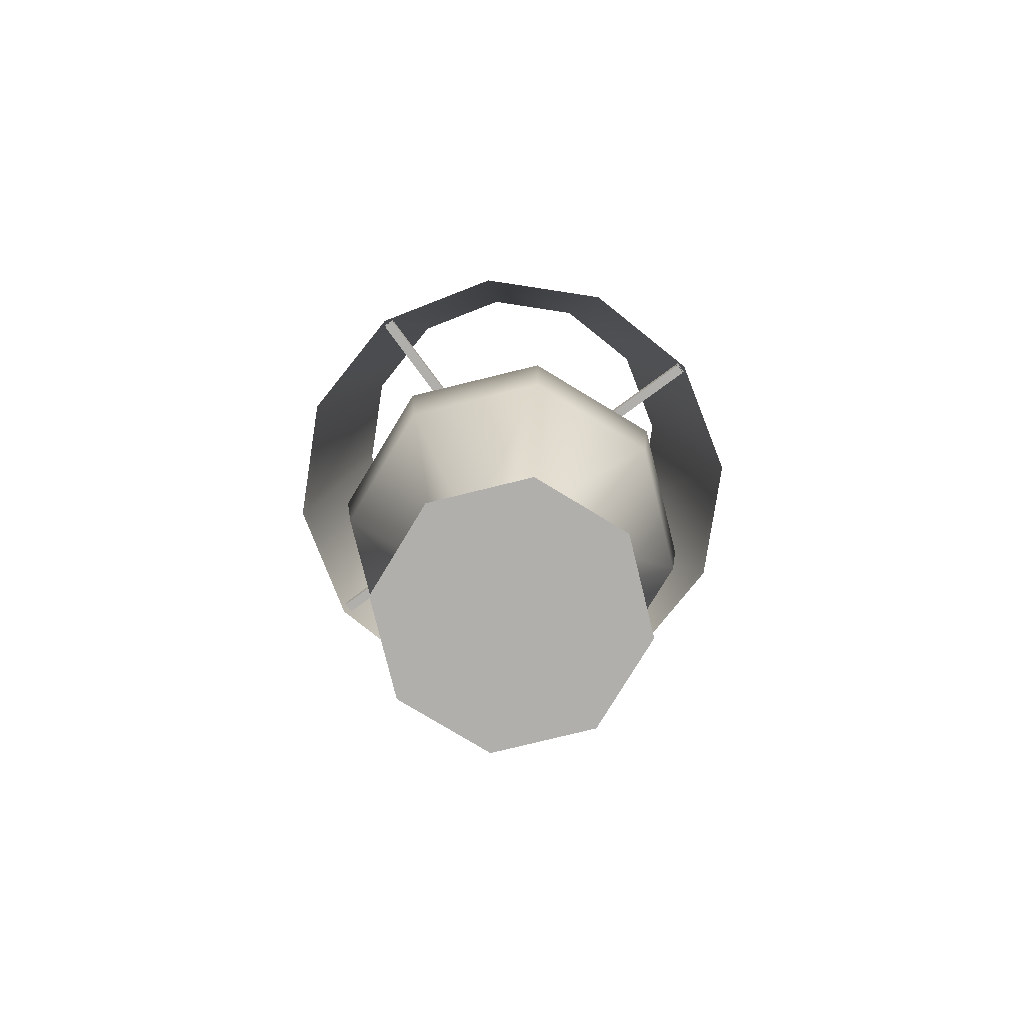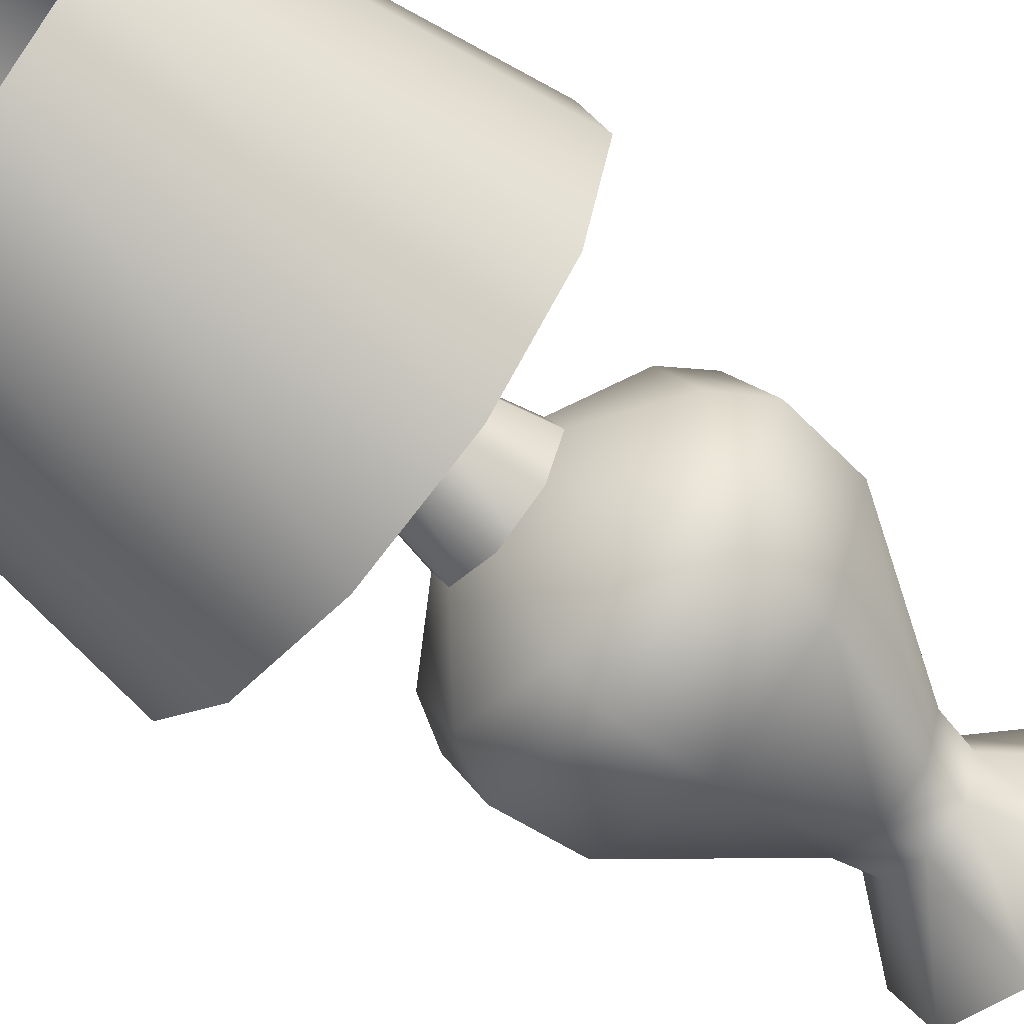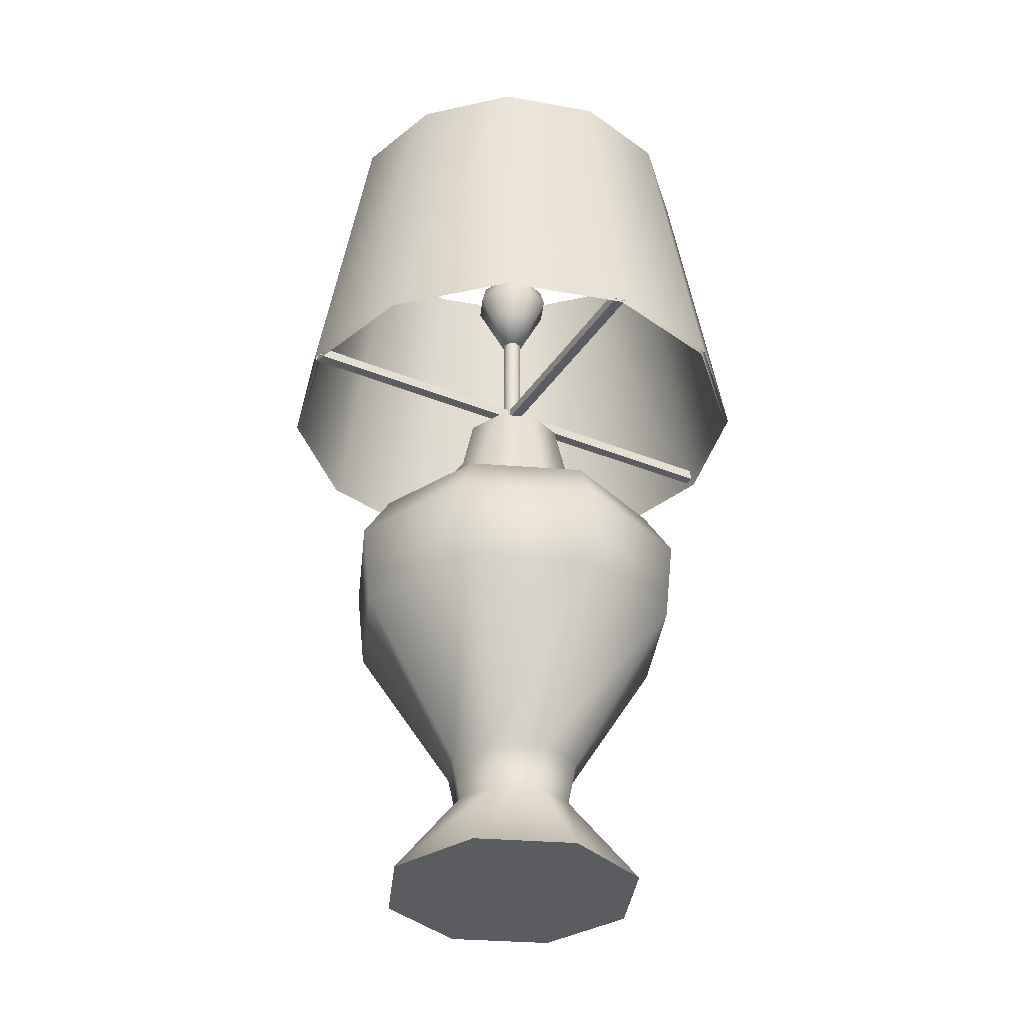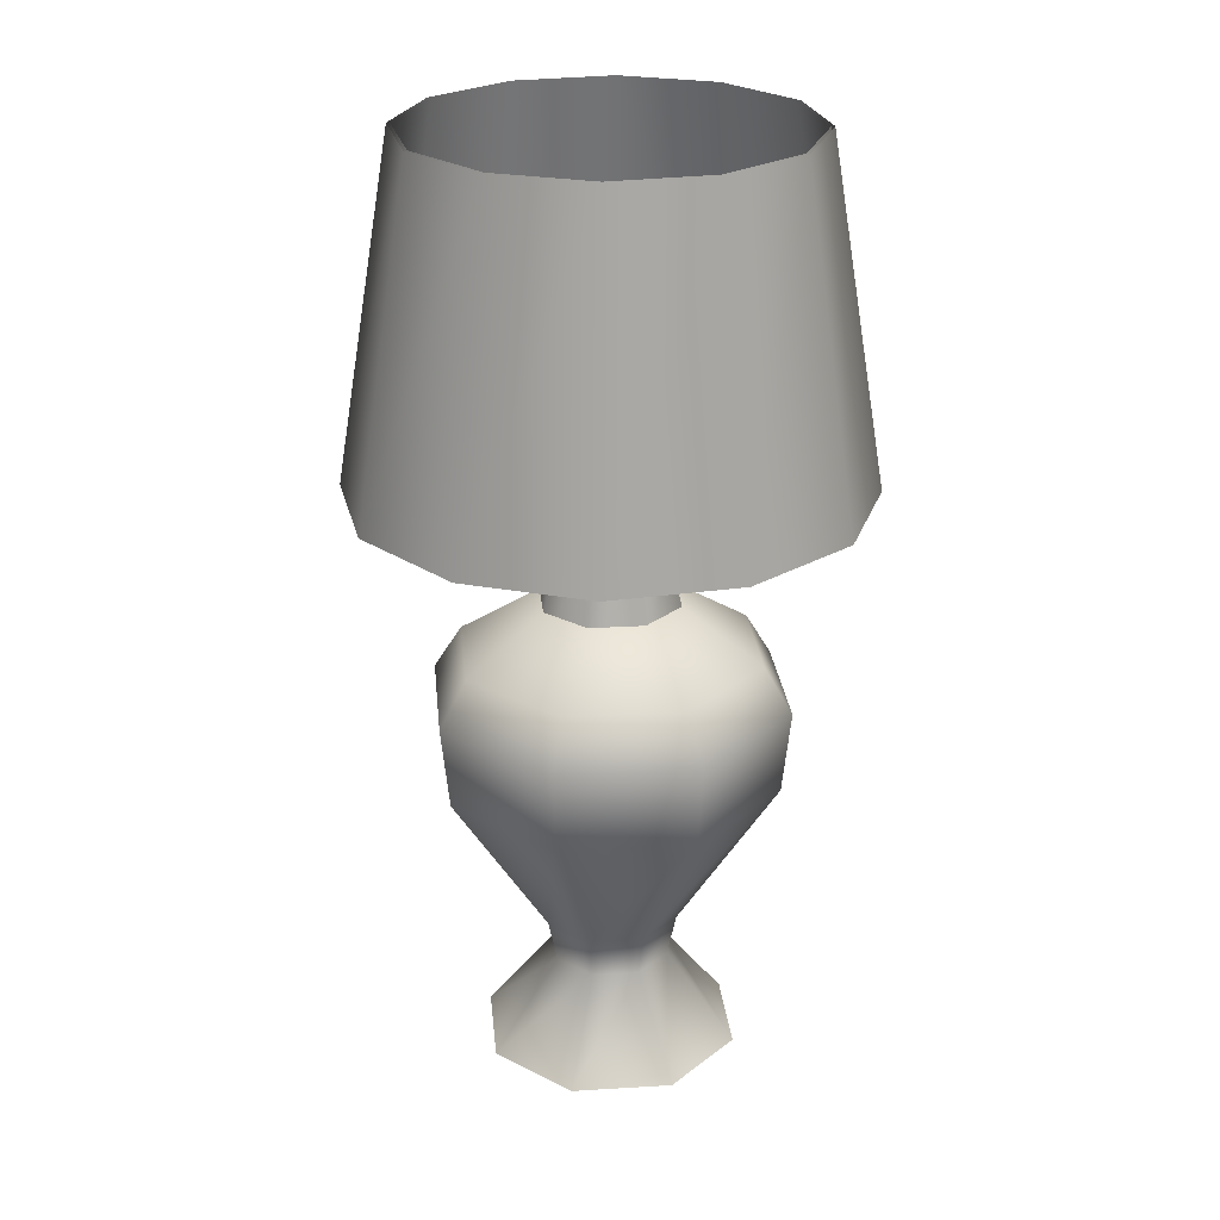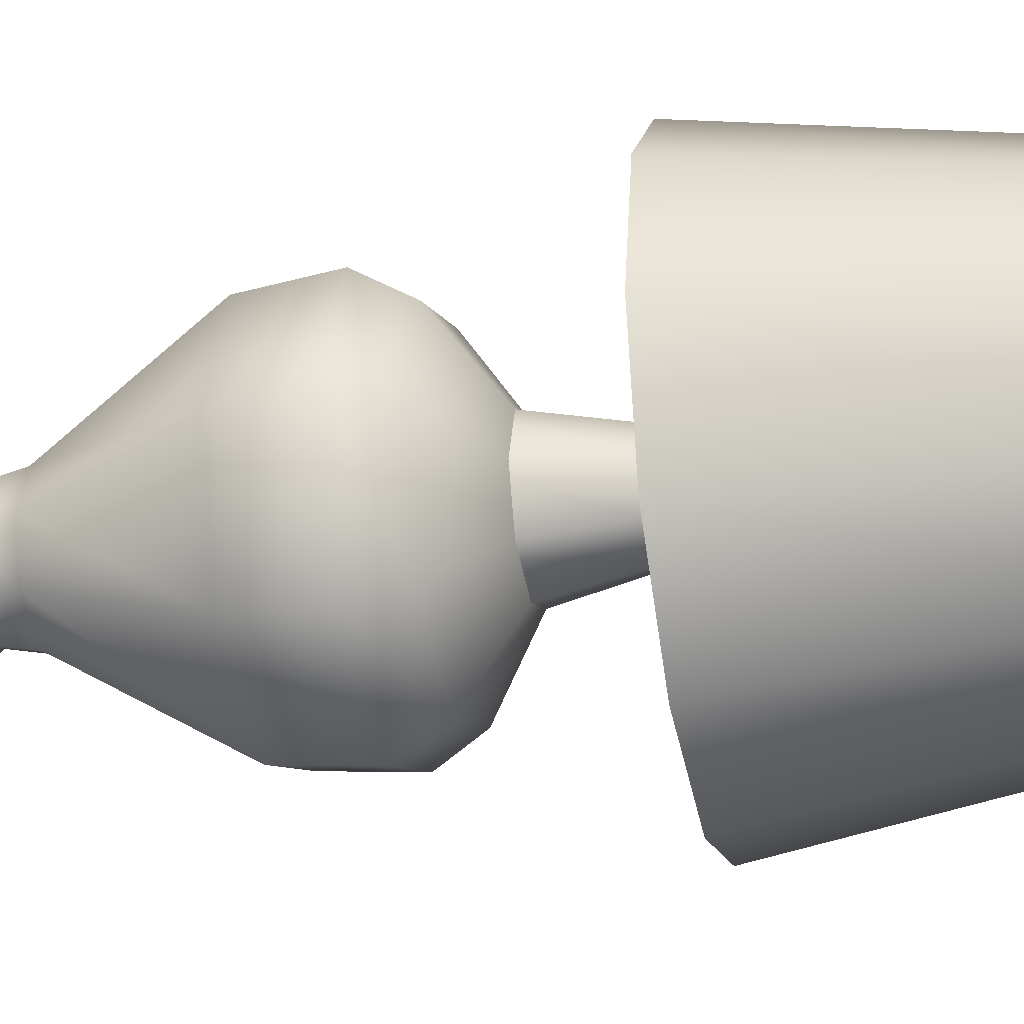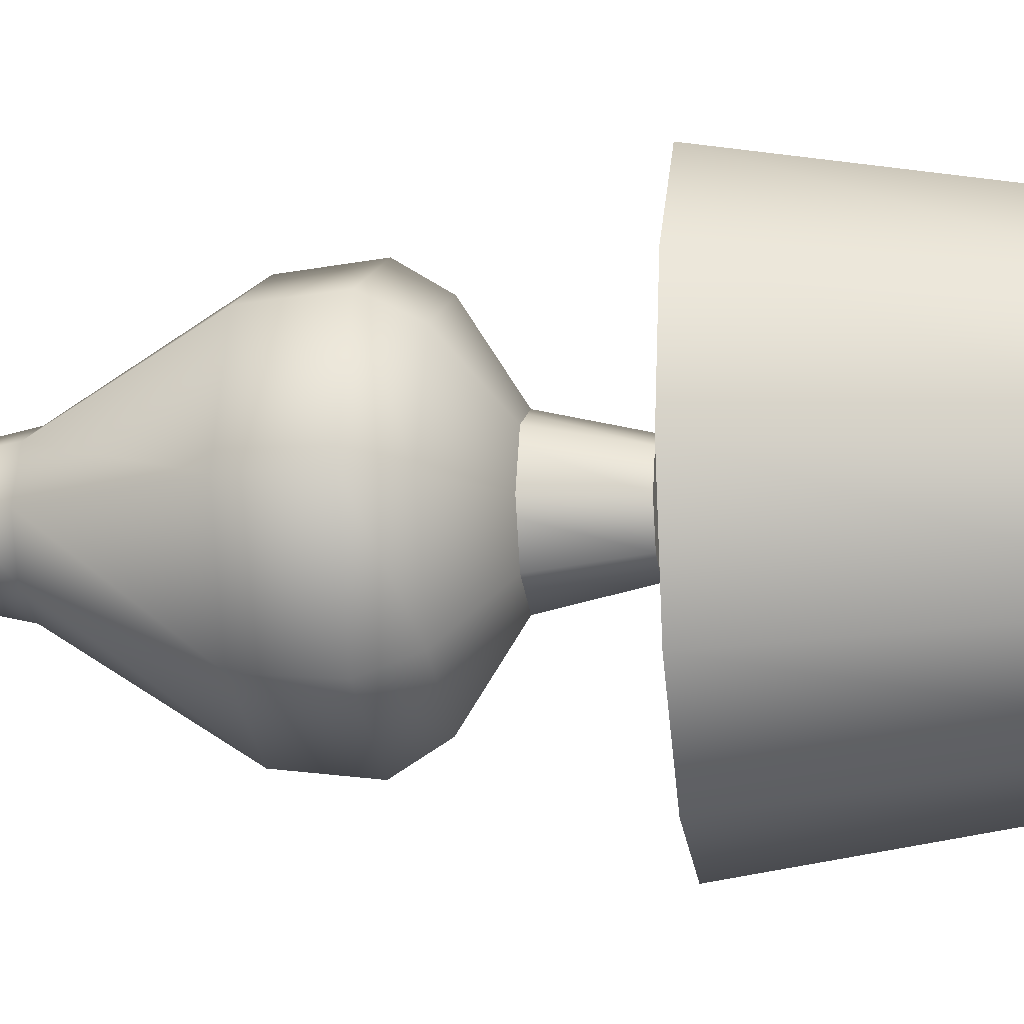
<metadata>
{"format":"obj","ext":"obj","renderer":"f3d","projection":"perspective","resolution":1024,"background":"white","views":[{"elev":-78.2,"azim":126.3,"up":"+Y"},{"elev":-61.7,"azim":-129.6,"up":"+Z"},{"elev":-35.0,"azim":-118.6,"up":"+Y"},{"elev":25.0,"azim":-118.1,"up":"+Y"},{"elev":-29.3,"azim":102.3,"up":"+Z"},{"elev":-9.8,"azim":98.7,"up":"+Z"}]}
</metadata>
<code>
o lamp_001
v 0.004201 0.3309 0.004203
v 0.005939 0.3309 1e-06
v 0.004201 0.3309 -0.0042
v -1e-06 0.3309 -0.005941
v -0.004202 0.3309 -0.0042
v -0.005943 0.3309 1e-06
v -0.004202 0.3309 0.004203
v -1e-06 0.3309 0.005944
v -1e-06 0.4105 1e-06
v 0.02422 0.4597 1e-06
v 0.01712 0.4597 -0.01712
v -1e-06 0.4597 -0.02422
v -0.01713 0.4597 -0.01712
v -0.02422 0.4597 1e-06
v -0.01713 0.4597 0.01713
v -1e-06 0.4597 0.02422
v 0.01712 0.4597 0.01713
v 0.02147 0.4697 1e-06
v 0.01518 0.4697 -0.01518
v -1e-06 0.4697 -0.02147
v -0.01519 0.4697 -0.01518
v -0.02148 0.4697 1e-06
v -0.01519 0.4697 0.01519
v -1e-06 0.4697 0.02148
v 0.01518 0.4697 0.01519
v 0.01264 0.4796 1e-06
v 0.008935 0.4796 -0.008936
v -1e-06 0.4796 -0.01264
v -0.008939 0.4796 -0.008936
v -0.01264 0.4796 1e-06
v -0.008939 0.4796 0.008938
v -1e-06 0.4796 0.01264
v 0.008935 0.4796 0.008938
v 0.004287 0.4289 0.004289
v 0.006064 0.4289 1e-06
v 0.004287 0.4289 -0.004287
v -1e-06 0.4289 -0.006063
v -0.00429 0.4289 -0.004287
v -0.006065 0.4289 1e-06
v -0.00429 0.4289 0.004289
v -1e-06 0.4289 0.006066
v 0.05531 0 0.05531
v 0.07822 0 1e-06
v 0.05531 -0 -0.05531
v -0 -0 -0.07822
v -0.05531 -0 -0.05531
v -0.07822 0 1e-06
v -0.05531 0 0.05531
v -0 0 0.07822
v -1e-06 0.3137 1e-06
v 0.02542 0.0547 0.02542
v 0.03594 0.0547 1e-06
v 0.02542 0.0547 -0.02542
v -0 0.0547 -0.03594
v -0.02542 0.0547 -0.02542
v -0.03595 0.0547 1e-06
v -0.02542 0.0547 0.02542
v -0 0.0547 0.03595
v 0.02946 0.08115 0.02946
v 0.04166 0.08115 1e-06
v 0.02946 0.08115 -0.02946
v -0 0.08115 -0.04166
v -0.02946 0.08115 -0.02946
v -0.04166 0.08115 1e-06
v -0.02946 0.08115 0.02946
v -0 0.08115 0.04166
v 0.07271 0.1782 0.07271
v 0.1028 0.1782 1e-06
v 0.07271 0.1782 -0.07271
v -1e-06 0.1782 -0.1028
v -0.07271 0.1782 -0.07271
v -0.1028 0.1782 1e-06
v -0.07271 0.1782 0.07271
v -1e-06 0.1782 0.1028
v 0.07651 0.228 0.07651
v 0.1082 0.228 1e-06
v 0.07651 0.228 -0.07651
v -1e-06 0.228 -0.1082
v -0.07651 0.228 -0.07651
v -0.1082 0.228 1e-06
v -0.07651 0.228 0.07651
v -1e-06 0.228 0.1082
v 0.06444 0.2554 0.06445
v 0.09114 0.2554 1e-06
v 0.06444 0.2554 -0.06445
v -1e-06 0.2554 -0.09114
v -0.06445 0.2554 -0.06445
v -0.09114 0.2554 1e-06
v -0.06445 0.2554 0.06445
v -1e-06 0.2554 0.09114
v 0.07417 0.3537 0.1285
v 0.1285 0.3537 0.07417
v 0.1483 0.3537 1e-06
v 0.1285 0.3537 -0.07417
v 0.07417 0.3537 -0.1285
v -1e-06 0.3537 -0.1483
v -0.07417 0.3537 -0.1285
v -0.1285 0.3537 -0.07417
v -0.1483 0.3537 1e-06
v -0.1285 0.3537 0.07417
v -0.07417 0.3537 0.1285
v -1e-06 0.3537 0.1483
v 0.05751 0.5576 0.09962
v 0.09962 0.5576 0.05752
v 0.115 0.5576 1e-06
v 0.09962 0.5576 -0.05751
v 0.05751 0.5576 -0.09962
v -1e-06 0.5576 -0.115
v -0.05751 0.5576 -0.09962
v -0.09962 0.5576 -0.05751
v -0.115 0.5576 1e-06
v -0.09962 0.5576 0.05752
v -0.05751 0.5576 0.09962
v -1e-06 0.5576 0.115
v 0.07548 0.3537 0.1307
v 0.1307 0.3537 0.07548
v 0.151 0.3537 1e-06
v 0.1307 0.3537 -0.07548
v 0.07548 0.3537 -0.1307
v -1e-06 0.3537 -0.151
v -0.07548 0.3537 -0.1307
v -0.1307 0.3537 -0.07548
v -0.151 0.3537 1e-06
v -0.1307 0.3537 0.07548
v -0.07548 0.3537 0.1307
v -1e-06 0.3537 0.151
v 0.05853 0.5576 0.1014
v 0.1014 0.5576 0.05853
v 0.1171 0.5576 1e-06
v 0.1014 0.5576 -0.05853
v 0.05853 0.5576 -0.1014
v -1e-06 0.5576 -0.1171
v -0.05853 0.5576 -0.1014
v -0.1014 0.5576 -0.05853
v -0.1171 0.5576 1e-06
v -0.1014 0.5576 0.05853
v -0.05853 0.5576 0.1014
v -1e-06 0.5576 0.1171
v 0.03636 0.2465 0.03637
v 0.05143 0.2465 1e-06
v 0.03636 0.2465 -0.03637
v -1e-06 0.2465 -0.05143
v -0.03637 0.2465 -0.03637
v -0.05143 0.2465 1e-06
v -0.03637 0.2465 0.03637
v -1e-06 0.2465 0.05143
v 0.02154 0.3397 0.02154
v 0.03047 0.3397 1e-06
v 0.02154 0.3397 -0.02154
v -1e-06 0.3397 -0.03046
v -0.02154 0.3397 -0.02154
v -0.03047 0.3397 1e-06
v -0.02154 0.3397 0.02154
v -1e-06 0.3397 0.03047
v -0.1478 0.3556 0.002616
v 0.1478 0.3556 0.002616
v -0.1478 0.3622 0.002616
v 0.1478 0.3622 0.002616
v -0.1478 0.3622 -0.003893
v 0.1478 0.3622 -0.003893
v -0.1478 0.3556 -0.003893
v 0.1478 0.3556 -0.003893
v -0.003257 0.3556 -0.1485
v -0.003257 0.3556 0.1472
v -0.003257 0.3622 -0.1485
v -0.003257 0.3622 0.1472
v 0.003254 0.3622 -0.1485
v 0.003254 0.3622 0.1472
v 0.003254 0.3556 -0.1485
v 0.003254 0.3556 0.1472
f 26 27 28 29 30 31 32 33
f 9 11 10
f 9 12 11
f 9 13 12
f 9 14 13
f 9 15 14
f 9 16 15
f 9 17 16
f 9 10 17
f 10 11 19 18
f 11 12 20 19
f 12 13 21 20
f 13 14 22 21
f 14 15 23 22
f 15 16 24 23
f 16 17 25 24
f 17 10 18 25
f 18 19 27 26
f 19 20 28 27
f 20 21 29 28
f 21 22 30 29
f 22 23 31 30
f 23 24 32 31
f 24 25 33 32
f 25 18 26 33
f 1 2 35 34
f 2 3 36 35
f 3 4 37 36
f 4 5 38 37
f 5 6 39 38
f 6 7 40 39
f 7 8 41 40
f 8 1 34 41
f 83 84 50
f 84 85 50
f 85 86 50
f 86 87 50
f 87 88 50
f 88 89 50
f 89 90 50
f 90 83 50
f 42 43 52 51
f 43 44 53 52
f 44 45 54 53
f 45 46 55 54
f 46 47 56 55
f 47 48 57 56
f 48 49 58 57
f 49 42 51 58
f 51 52 60 59
f 52 53 61 60
f 53 54 62 61
f 54 55 63 62
f 55 56 64 63
f 56 57 65 64
f 57 58 66 65
f 58 51 59 66
f 59 60 68 67
f 60 61 69 68
f 61 62 70 69
f 62 63 71 70
f 63 64 72 71
f 64 65 73 72
f 65 66 74 73
f 66 59 67 74
f 67 68 76 75
f 68 69 77 76
f 69 70 78 77
f 70 71 79 78
f 71 72 80 79
f 72 73 81 80
f 73 74 82 81
f 74 67 75 82
f 75 76 84 83
f 76 77 85 84
f 77 78 86 85
f 78 79 87 86
f 79 80 88 87
f 80 81 89 88
f 81 82 90 89
f 82 75 83 90
f 91 103 104 92
f 92 104 105 93
f 93 105 106 94
f 94 106 107 95
f 95 107 108 96
f 96 108 109 97
f 97 109 110 98
f 98 110 111 99
f 99 111 112 100
f 100 112 113 101
f 101 113 114 102
f 102 114 103 91
f 115 116 128 127
f 116 117 129 128
f 117 118 130 129
f 118 119 131 130
f 119 120 132 131
f 120 121 133 132
f 121 122 134 133
f 122 123 135 134
f 123 124 136 135
f 124 125 137 136
f 125 126 138 137
f 126 115 127 138
f 139 140 148 147
f 140 141 149 148
f 141 142 150 149
f 142 143 151 150
f 143 144 152 151
f 144 145 153 152
f 145 146 154 153
f 146 139 147 154
f 148 149 150 151 152 153 154 147
f 155 156 158 157
f 157 158 160 159
f 159 160 162 161
f 161 162 156 155
f 163 164 166 165
f 165 166 168 167
f 167 168 170 169
f 169 170 164 163
f 43 42 44
f 42 49 44
f 49 48 44
f 48 47 44
f 47 46 44
f 46 45 44

</code>
